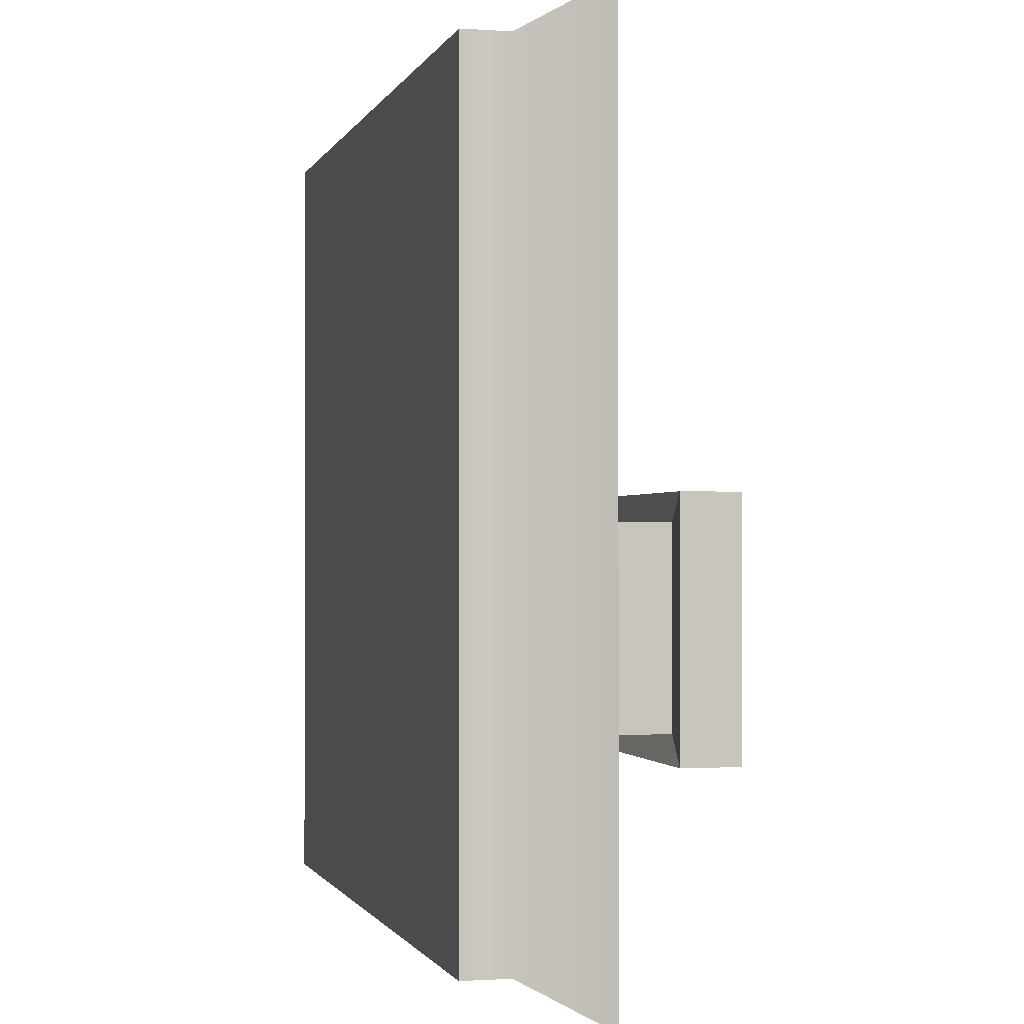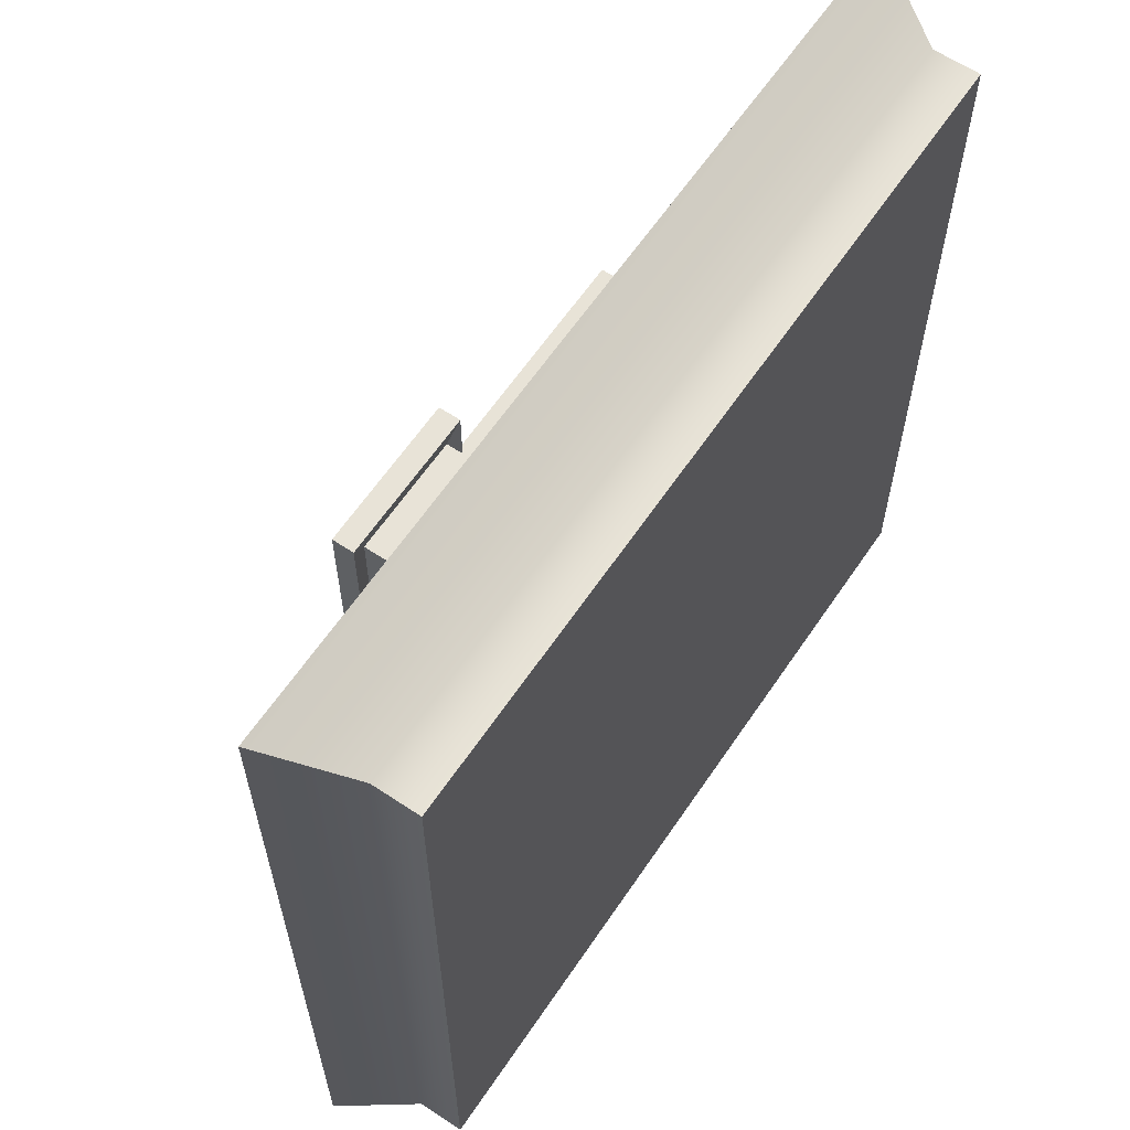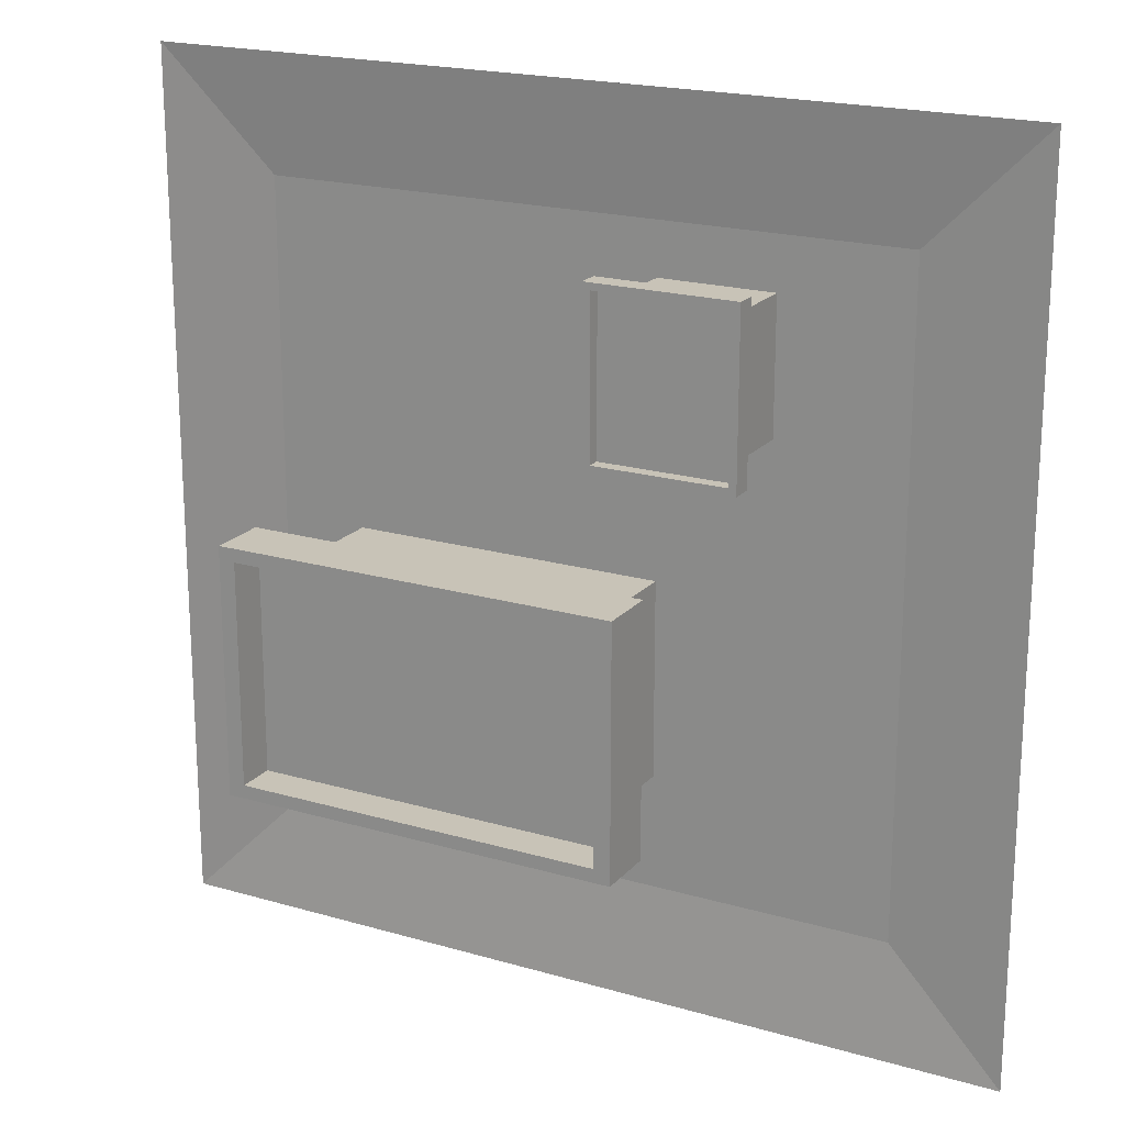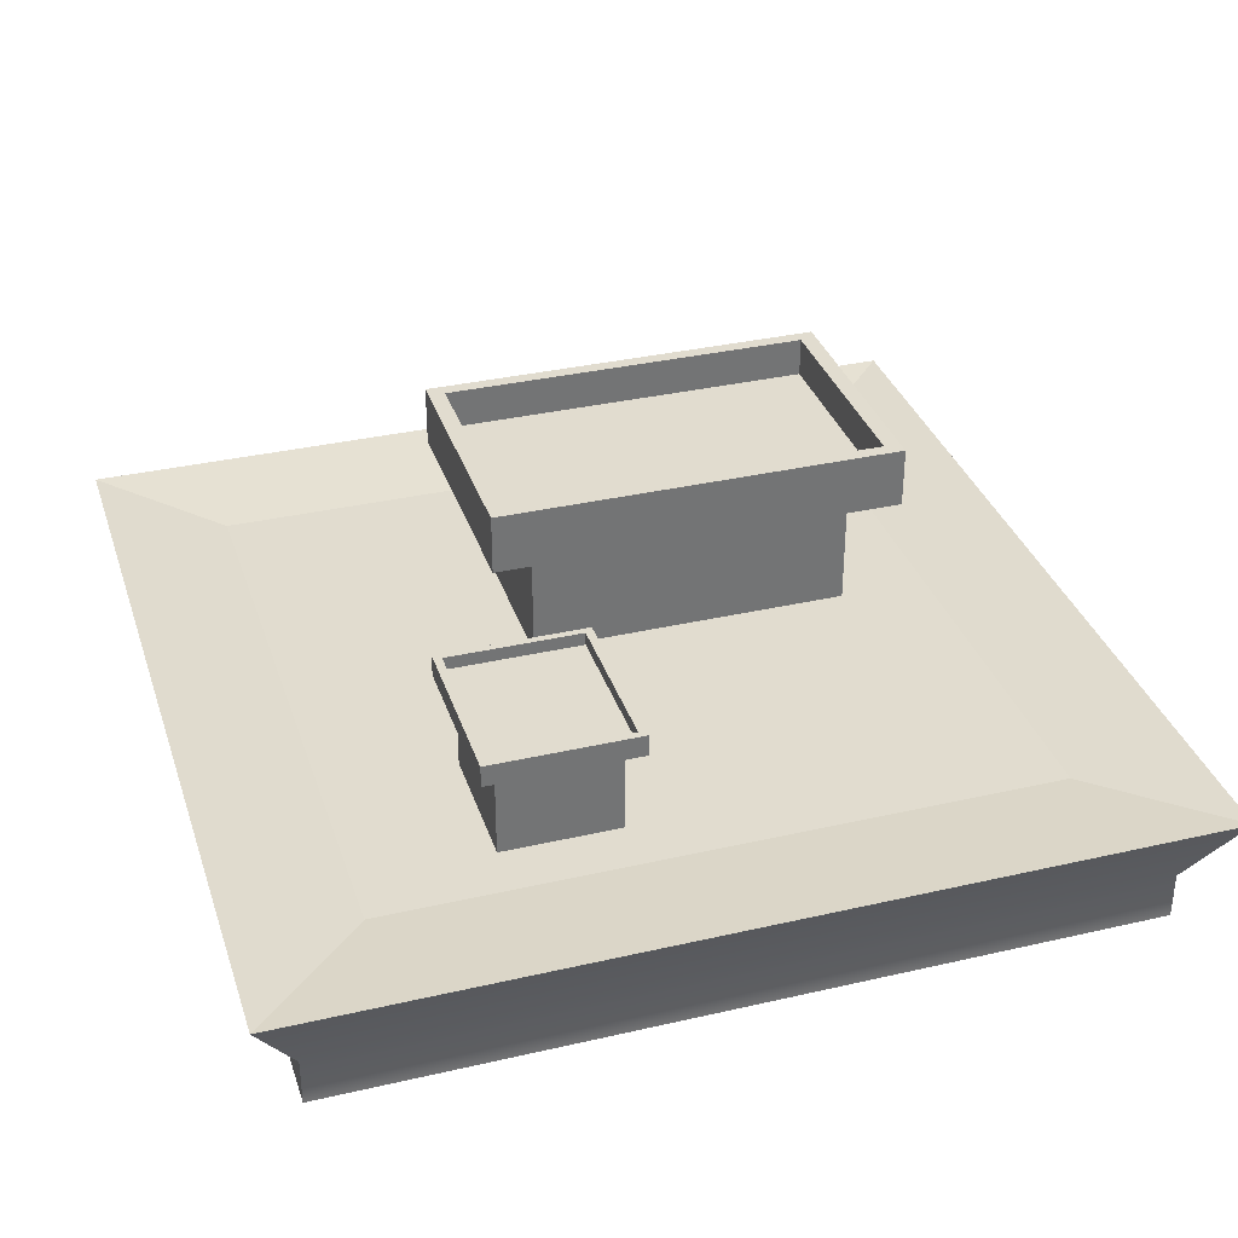
<metadata>
{"format":"obj","ext":"obj","renderer":"f3d","projection":"perspective","resolution":1024,"background":"white","views":[{"elev":-1.0,"azim":75.9,"up":"+Z"},{"elev":62.3,"azim":-56.0,"up":"+Z"},{"elev":19.8,"azim":-151.6,"up":"+Z"},{"elev":34.2,"azim":-17.3,"up":"+Y"}]}
</metadata>
<code>
g default
v -0.146 1.031 4.913
v -0.004175 1.031 4.913
v 0.1377 1.031 4.913
v 0.2795 1.031 4.913
v 0.4214 1.031 4.913
v -0.146 1.123 4.913
v -0.004175 1.123 4.913
v 0.1377 1.123 4.913
v 0.2795 1.123 4.913
v 0.4214 1.123 4.913
v -0.146 1.215 4.913
v -0.004175 1.215 4.913
v 0.1377 1.215 4.913
v 0.2795 1.215 4.913
v 0.4214 1.215 4.913
v -0.146 1.307 4.913
v -0.004175 1.307 4.913
v 0.1377 1.307 4.913
v 0.2795 1.307 4.913
v 0.4214 1.307 4.913
v -0.1965 1.33 4.939
v -0.0294 1.33 4.939
v 0.1377 1.33 4.939
v 0.3048 1.33 4.939
v 0.4718 1.33 4.939
v -0.1965 1.33 4.838
v -0.004175 1.33 4.826
v 0.1377 1.33 4.826
v 0.2795 1.33 4.826
v 0.4718 1.33 4.838
v -0.1965 1.33 4.738
v -0.004175 1.33 4.738
v 0.1377 1.33 4.738
v 0.2795 1.33 4.738
v 0.4718 1.33 4.738
v -0.1965 1.33 4.638
v -0.004175 1.33 4.651
v 0.1377 1.33 4.651
v 0.2795 1.33 4.651
v 0.4718 1.33 4.638
v -0.1965 1.33 4.538
v -0.0294 1.33 4.538
v 0.1377 1.33 4.538
v 0.3048 1.33 4.538
v 0.4718 1.33 4.538
v -0.146 1.307 4.563
v -0.004175 1.307 4.563
v 0.1377 1.307 4.563
v 0.2795 1.307 4.563
v 0.4214 1.307 4.563
v -0.146 1.215 4.563
v -0.004175 1.215 4.563
v 0.1377 1.215 4.563
v 0.2795 1.215 4.563
v 0.4214 1.215 4.563
v -0.146 1.123 4.563
v -0.004175 1.123 4.563
v 0.1377 1.123 4.563
v 0.2795 1.123 4.563
v 0.4214 1.123 4.563
v -0.146 1.031 4.563
v -0.004175 1.031 4.563
v 0.1377 1.031 4.563
v 0.2795 1.031 4.563
v 0.4214 1.031 4.563
v -0.146 1.031 4.651
v -0.004175 1.031 4.651
v 0.1377 1.031 4.651
v 0.2795 1.031 4.651
v 0.4214 1.031 4.651
v -0.146 1.031 4.738
v -0.004175 1.031 4.738
v 0.1377 1.031 4.738
v 0.2795 1.031 4.738
v 0.4214 1.031 4.738
v -0.146 1.031 4.826
v -0.004175 1.031 4.826
v 0.1377 1.031 4.826
v 0.2795 1.031 4.826
v 0.4214 1.031 4.826
v 0.4214 1.123 4.651
v 0.4214 1.123 4.738
v 0.4214 1.123 4.826
v 0.4214 1.215 4.651
v 0.4214 1.215 4.738
v 0.4214 1.215 4.826
v 0.4214 1.307 4.651
v 0.4214 1.307 4.738
v 0.4214 1.307 4.826
v -0.146 1.123 4.651
v -0.146 1.123 4.738
v -0.146 1.123 4.826
v -0.146 1.215 4.651
v -0.146 1.215 4.738
v -0.146 1.215 4.826
v -0.146 1.307 4.651
v -0.146 1.307 4.738
v -0.146 1.307 4.826
v -0.2263 1.294 4.963
v -0.04433 1.294 4.963
v -0.04433 1.33 4.963
v -0.2263 1.33 4.963
v 0.1377 1.294 4.963
v 0.1377 1.33 4.963
v 0.3197 1.294 4.963
v 0.3197 1.33 4.963
v 0.5017 1.294 4.963
v 0.5017 1.33 4.963
v -0.2263 1.33 4.513
v -0.04433 1.33 4.513
v -0.04433 1.294 4.513
v -0.2263 1.294 4.513
v 0.1377 1.33 4.513
v 0.1377 1.294 4.513
v 0.3197 1.33 4.513
v 0.3197 1.294 4.513
v 0.5017 1.33 4.513
v 0.5017 1.294 4.513
v 0.5017 1.294 4.626
v 0.5017 1.33 4.626
v 0.5017 1.294 4.738
v 0.5017 1.33 4.738
v 0.5017 1.294 4.85
v 0.5017 1.33 4.85
v -0.2263 1.294 4.626
v -0.2263 1.33 4.626
v -0.2263 1.294 4.738
v -0.2263 1.33 4.738
v -0.2263 1.294 4.85
v -0.2263 1.33 4.85
v -0.1965 1.4 4.939
v -0.0294 1.4 4.939
v -0.2263 1.4 4.963
v -0.04433 1.4 4.963
v 0.1377 1.4 4.939
v 0.1377 1.4 4.963
v 0.3048 1.4 4.939
v 0.3197 1.4 4.963
v 0.4718 1.4 4.939
v 0.5017 1.4 4.963
v -0.1965 1.4 4.538
v -0.0294 1.4 4.538
v -0.04433 1.4 4.513
v -0.2263 1.4 4.513
v 0.1377 1.4 4.538
v 0.1377 1.4 4.513
v 0.3048 1.4 4.538
v 0.3197 1.4 4.513
v 0.4718 1.4 4.538
v 0.5017 1.4 4.513
v 0.4718 1.4 4.638
v 0.5017 1.4 4.626
v 0.4718 1.4 4.738
v 0.5017 1.4 4.738
v 0.4718 1.4 4.838
v 0.5017 1.4 4.85
v -0.1965 1.4 4.638
v -0.2263 1.4 4.626
v -0.1965 1.4 4.738
v -0.2263 1.4 4.738
v -0.1965 1.4 4.838
v -0.2263 1.4 4.85
v -0.142 1.036 5.422
v -0.142 1.036 5.363
v -0.142 1.036 5.304
v -0.142 1.036 5.245
v -0.142 1.036 5.186
v -0.142 1.127 5.422
v -0.142 1.127 5.363
v -0.142 1.127 5.304
v -0.142 1.127 5.245
v -0.142 1.127 5.186
v -0.142 1.188 5.422
v -0.142 1.188 5.363
v -0.142 1.188 5.304
v -0.142 1.188 5.245
v -0.142 1.188 5.186
v -0.142 1.253 5.422
v -0.142 1.253 5.363
v -0.142 1.253 5.304
v -0.142 1.253 5.245
v -0.142 1.253 5.186
v -0.1271 1.263 5.443
v -0.1271 1.263 5.374
v -0.1271 1.263 5.304
v -0.1271 1.263 5.234
v -0.1271 1.263 5.165
v -0.1861 1.263 5.443
v -0.1936 1.263 5.363
v -0.1936 1.263 5.304
v -0.1936 1.263 5.245
v -0.1861 1.263 5.165
v -0.2452 1.263 5.443
v -0.2452 1.263 5.363
v -0.2452 1.263 5.304
v -0.2452 1.263 5.245
v -0.2452 1.263 5.165
v -0.3043 1.263 5.443
v -0.2968 1.263 5.363
v -0.2968 1.263 5.304
v -0.2968 1.263 5.245
v -0.3043 1.263 5.165
v -0.3634 1.263 5.443
v -0.3634 1.263 5.374
v -0.3634 1.263 5.304
v -0.3634 1.263 5.234
v -0.3634 1.263 5.165
v -0.3484 1.253 5.422
v -0.3484 1.253 5.363
v -0.3484 1.253 5.304
v -0.3484 1.253 5.245
v -0.3484 1.253 5.186
v -0.3484 1.188 5.422
v -0.3484 1.188 5.363
v -0.3484 1.188 5.304
v -0.3484 1.188 5.245
v -0.3484 1.188 5.186
v -0.3484 1.127 5.422
v -0.3484 1.127 5.363
v -0.3484 1.127 5.304
v -0.3484 1.127 5.245
v -0.3484 1.127 5.186
v -0.3484 1.036 5.422
v -0.3484 1.036 5.363
v -0.3484 1.036 5.304
v -0.3484 1.036 5.245
v -0.3484 1.036 5.186
v -0.2968 1.036 5.422
v -0.2968 1.036 5.363
v -0.2968 1.036 5.304
v -0.2968 1.036 5.245
v -0.2968 1.036 5.186
v -0.2452 1.036 5.422
v -0.2452 1.036 5.363
v -0.2452 1.036 5.304
v -0.2452 1.036 5.245
v -0.2452 1.036 5.186
v -0.1936 1.036 5.422
v -0.1936 1.036 5.363
v -0.1936 1.036 5.304
v -0.1936 1.036 5.245
v -0.1936 1.036 5.186
v -0.2968 1.127 5.186
v -0.2452 1.127 5.186
v -0.1936 1.127 5.186
v -0.2968 1.188 5.186
v -0.2452 1.188 5.186
v -0.1936 1.188 5.186
v -0.2968 1.253 5.186
v -0.2452 1.253 5.186
v -0.1936 1.253 5.186
v -0.2968 1.127 5.422
v -0.2452 1.127 5.422
v -0.1936 1.127 5.422
v -0.2968 1.188 5.422
v -0.2452 1.188 5.422
v -0.1936 1.188 5.422
v -0.2968 1.253 5.422
v -0.2452 1.253 5.422
v -0.1936 1.253 5.422
v -0.1127 1.248 5.456
v -0.1127 1.248 5.38
v -0.1127 1.263 5.38
v -0.1127 1.263 5.456
v -0.1127 1.248 5.304
v -0.1127 1.263 5.304
v -0.1127 1.248 5.228
v -0.1127 1.263 5.228
v -0.1127 1.248 5.152
v -0.1127 1.263 5.152
v -0.3777 1.263 5.456
v -0.3777 1.263 5.38
v -0.3777 1.248 5.38
v -0.3777 1.248 5.456
v -0.3777 1.263 5.304
v -0.3777 1.248 5.304
v -0.3777 1.263 5.228
v -0.3777 1.248 5.228
v -0.3777 1.263 5.152
v -0.3777 1.248 5.152
v -0.3114 1.248 5.152
v -0.3114 1.263 5.152
v -0.2452 1.248 5.152
v -0.2452 1.263 5.152
v -0.179 1.248 5.152
v -0.179 1.263 5.152
v -0.3114 1.248 5.456
v -0.3114 1.263 5.456
v -0.2452 1.248 5.456
v -0.2452 1.263 5.456
v -0.179 1.248 5.456
v -0.179 1.263 5.456
v -0.1271 1.286 5.443
v -0.1271 1.286 5.374
v -0.1127 1.286 5.456
v -0.1127 1.286 5.38
v -0.1271 1.286 5.304
v -0.1127 1.286 5.304
v -0.1271 1.286 5.234
v -0.1127 1.286 5.228
v -0.1271 1.286 5.165
v -0.1127 1.286 5.152
v -0.3634 1.286 5.443
v -0.3634 1.286 5.374
v -0.3777 1.286 5.38
v -0.3777 1.286 5.456
v -0.3634 1.286 5.304
v -0.3777 1.286 5.304
v -0.3634 1.286 5.234
v -0.3777 1.286 5.228
v -0.3634 1.286 5.165
v -0.3777 1.286 5.152
v -0.3043 1.286 5.165
v -0.3114 1.286 5.152
v -0.2452 1.286 5.165
v -0.2452 1.286 5.152
v -0.1861 1.286 5.165
v -0.179 1.286 5.152
v -0.3043 1.286 5.443
v -0.3114 1.286 5.456
v -0.2452 1.286 5.443
v -0.2452 1.286 5.456
v -0.1861 1.286 5.443
v -0.179 1.286 5.456
v -0.4289 1.089 5.366
v -0.4289 1.089 4.508
v 0.4289 1.089 5.366
v 0.4289 1.089 4.508
v -0.3408 1.089 5.278
v -0.3408 1.089 4.596
v 0.3408 1.089 5.278
v 0.3408 1.089 4.596
v -0.7139 0.8781 5.651
v -0.7139 0.8781 4.223
v -0.7139 0.9607 5.651
v -0.7139 0.9607 4.223
v 0.7139 0.8781 5.651
v 0.7139 0.9607 5.651
v 0.7139 0.8781 4.223
v 0.7139 0.9607 4.223
v -0.5783 1.089 5.515
v -0.5783 1.089 4.359
v -0.7891 1.105 4.148
v -0.7891 1.105 5.726
v 0.5783 1.089 5.515
v 0.7891 1.105 5.726
v 0.5783 1.089 4.359
v 0.7891 1.105 4.148
g pCube15
f 1 2 7 6
f 2 3 8 7
f 3 4 9 8
f 4 5 10 9
f 6 7 12 11
f 7 8 13 12
f 8 9 14 13
f 9 10 15 14
f 11 12 17 16
f 12 13 18 17
f 13 14 19 18
f 14 15 20 19
f 99 100 101 102
f 100 103 104 101
f 103 105 106 104
f 105 107 108 106
f 21 22 27 26
f 22 23 28 27
f 23 24 29 28
f 24 25 30 29
f 26 27 32 31
f 27 28 33 32
f 28 29 34 33
f 29 30 35 34
f 31 32 37 36
f 32 33 38 37
f 33 34 39 38
f 34 35 40 39
f 36 37 42 41
f 37 38 43 42
f 38 39 44 43
f 39 40 45 44
f 109 110 111 112
f 110 113 114 111
f 113 115 116 114
f 115 117 118 116
f 46 47 52 51
f 47 48 53 52
f 48 49 54 53
f 49 50 55 54
f 51 52 57 56
f 52 53 58 57
f 53 54 59 58
f 54 55 60 59
f 56 57 62 61
f 57 58 63 62
f 58 59 64 63
f 59 60 65 64
f 61 62 67 66
f 62 63 68 67
f 63 64 69 68
f 64 65 70 69
f 66 67 72 71
f 67 68 73 72
f 68 69 74 73
f 69 70 75 74
f 71 72 77 76
f 72 73 78 77
f 73 74 79 78
f 74 75 80 79
f 76 77 2 1
f 77 78 3 2
f 78 79 4 3
f 79 80 5 4
f 70 65 60 81
f 75 70 81 82
f 80 75 82 83
f 5 80 83 10
f 81 60 55 84
f 82 81 84 85
f 83 82 85 86
f 10 83 86 15
f 84 55 50 87
f 85 84 87 88
f 86 85 88 89
f 15 86 89 20
f 119 118 117 120
f 121 119 120 122
f 123 121 122 124
f 107 123 124 108
f 61 66 90 56
f 66 71 91 90
f 71 76 92 91
f 76 1 6 92
f 56 90 93 51
f 90 91 94 93
f 91 92 95 94
f 92 6 11 95
f 51 93 96 46
f 93 94 97 96
f 94 95 98 97
f 95 11 16 98
f 112 125 126 109
f 125 127 128 126
f 127 129 130 128
f 129 99 102 130
f 16 17 100 99
f 132 131 133 134
f 17 18 103 100
f 135 132 134 136
f 18 19 105 103
f 137 135 136 138
f 19 20 107 105
f 139 137 138 140
f 141 142 143 144
f 47 46 112 111
f 142 145 146 143
f 48 47 111 114
f 145 147 148 146
f 49 48 114 116
f 147 149 150 148
f 50 49 116 118
f 87 50 118 119
f 149 151 152 150
f 88 87 119 121
f 151 153 154 152
f 89 88 121 123
f 153 155 156 154
f 20 89 123 107
f 155 139 140 156
f 46 96 125 112
f 157 141 144 158
f 96 97 127 125
f 159 157 158 160
f 97 98 129 127
f 161 159 160 162
f 98 16 99 129
f 131 161 162 133
f 22 21 131 132
f 102 101 134 133
f 23 22 132 135
f 101 104 136 134
f 24 23 135 137
f 104 106 138 136
f 25 24 137 139
f 106 108 140 138
f 41 42 142 141
f 110 109 144 143
f 42 43 145 142
f 113 110 143 146
f 43 44 147 145
f 115 113 146 148
f 44 45 149 147
f 117 115 148 150
f 45 40 151 149
f 120 117 150 152
f 40 35 153 151
f 122 120 152 154
f 35 30 155 153
f 124 122 154 156
f 30 25 139 155
f 108 124 156 140
f 36 41 141 157
f 109 126 158 144
f 31 36 157 159
f 126 128 160 158
f 26 31 159 161
f 128 130 162 160
f 21 26 161 131
f 130 102 133 162
f 163 164 169 168
f 164 165 170 169
f 165 166 171 170
f 166 167 172 171
f 168 169 174 173
f 169 170 175 174
f 170 171 176 175
f 171 172 177 176
f 173 174 179 178
f 174 175 180 179
f 175 176 181 180
f 176 177 182 181
f 261 262 263 264
f 262 265 266 263
f 265 267 268 266
f 267 269 270 268
f 183 184 189 188
f 184 185 190 189
f 185 186 191 190
f 186 187 192 191
f 188 189 194 193
f 189 190 195 194
f 190 191 196 195
f 191 192 197 196
f 193 194 199 198
f 194 195 200 199
f 195 196 201 200
f 196 197 202 201
f 198 199 204 203
f 199 200 205 204
f 200 201 206 205
f 201 202 207 206
f 271 272 273 274
f 272 275 276 273
f 275 277 278 276
f 277 279 280 278
f 208 209 214 213
f 209 210 215 214
f 210 211 216 215
f 211 212 217 216
f 213 214 219 218
f 214 215 220 219
f 215 216 221 220
f 216 217 222 221
f 218 219 224 223
f 219 220 225 224
f 220 221 226 225
f 221 222 227 226
f 223 224 229 228
f 224 225 230 229
f 225 226 231 230
f 226 227 232 231
f 228 229 234 233
f 229 230 235 234
f 230 231 236 235
f 231 232 237 236
f 233 234 239 238
f 234 235 240 239
f 235 236 241 240
f 236 237 242 241
f 238 239 164 163
f 239 240 165 164
f 240 241 166 165
f 241 242 167 166
f 232 227 222 243
f 237 232 243 244
f 242 237 244 245
f 167 242 245 172
f 243 222 217 246
f 244 243 246 247
f 245 244 247 248
f 172 245 248 177
f 246 217 212 249
f 247 246 249 250
f 248 247 250 251
f 177 248 251 182
f 281 280 279 282
f 283 281 282 284
f 285 283 284 286
f 269 285 286 270
f 223 228 252 218
f 228 233 253 252
f 233 238 254 253
f 238 163 168 254
f 218 252 255 213
f 252 253 256 255
f 253 254 257 256
f 254 168 173 257
f 213 255 258 208
f 255 256 259 258
f 256 257 260 259
f 257 173 178 260
f 274 287 288 271
f 287 289 290 288
f 289 291 292 290
f 291 261 264 292
f 178 179 262 261
f 294 293 295 296
f 179 180 265 262
f 297 294 296 298
f 180 181 267 265
f 299 297 298 300
f 181 182 269 267
f 301 299 300 302
f 303 304 305 306
f 209 208 274 273
f 304 307 308 305
f 210 209 273 276
f 307 309 310 308
f 211 210 276 278
f 309 311 312 310
f 212 211 278 280
f 249 212 280 281
f 311 313 314 312
f 250 249 281 283
f 313 315 316 314
f 251 250 283 285
f 315 317 318 316
f 182 251 285 269
f 317 301 302 318
f 208 258 287 274
f 319 303 306 320
f 258 259 289 287
f 321 319 320 322
f 259 260 291 289
f 323 321 322 324
f 260 178 261 291
f 293 323 324 295
f 184 183 293 294
f 264 263 296 295
f 185 184 294 297
f 263 266 298 296
f 186 185 297 299
f 266 268 300 298
f 187 186 299 301
f 268 270 302 300
f 203 204 304 303
f 272 271 306 305
f 204 205 307 304
f 275 272 305 308
f 205 206 309 307
f 277 275 308 310
f 206 207 311 309
f 279 277 310 312
f 207 202 313 311
f 282 279 312 314
f 202 197 315 313
f 284 282 314 316
f 197 192 317 315
f 286 284 316 318
f 192 187 301 317
f 270 286 318 302
f 198 203 303 319
f 271 288 320 306
f 193 198 319 321
f 288 290 322 320
f 188 193 321 323
f 290 292 324 322
f 183 188 323 293
f 292 264 295 324
f 330 329 331 332
f 334 333 335 336
f 333 337 338 335
f 337 339 340 338
f 339 334 336 340
f 326 325 329 330
f 325 327 331 329
f 327 328 332 331
f 328 326 330 332
f 341 342 343 344
f 345 341 344 346
f 347 345 346 348
f 342 347 348 343
f 325 326 342 341
f 336 335 344 343
f 327 325 341 345
f 335 338 346 344
f 328 327 345 347
f 338 340 348 346
f 326 328 347 342
f 340 336 343 348
f 334 339 337 333

</code>
